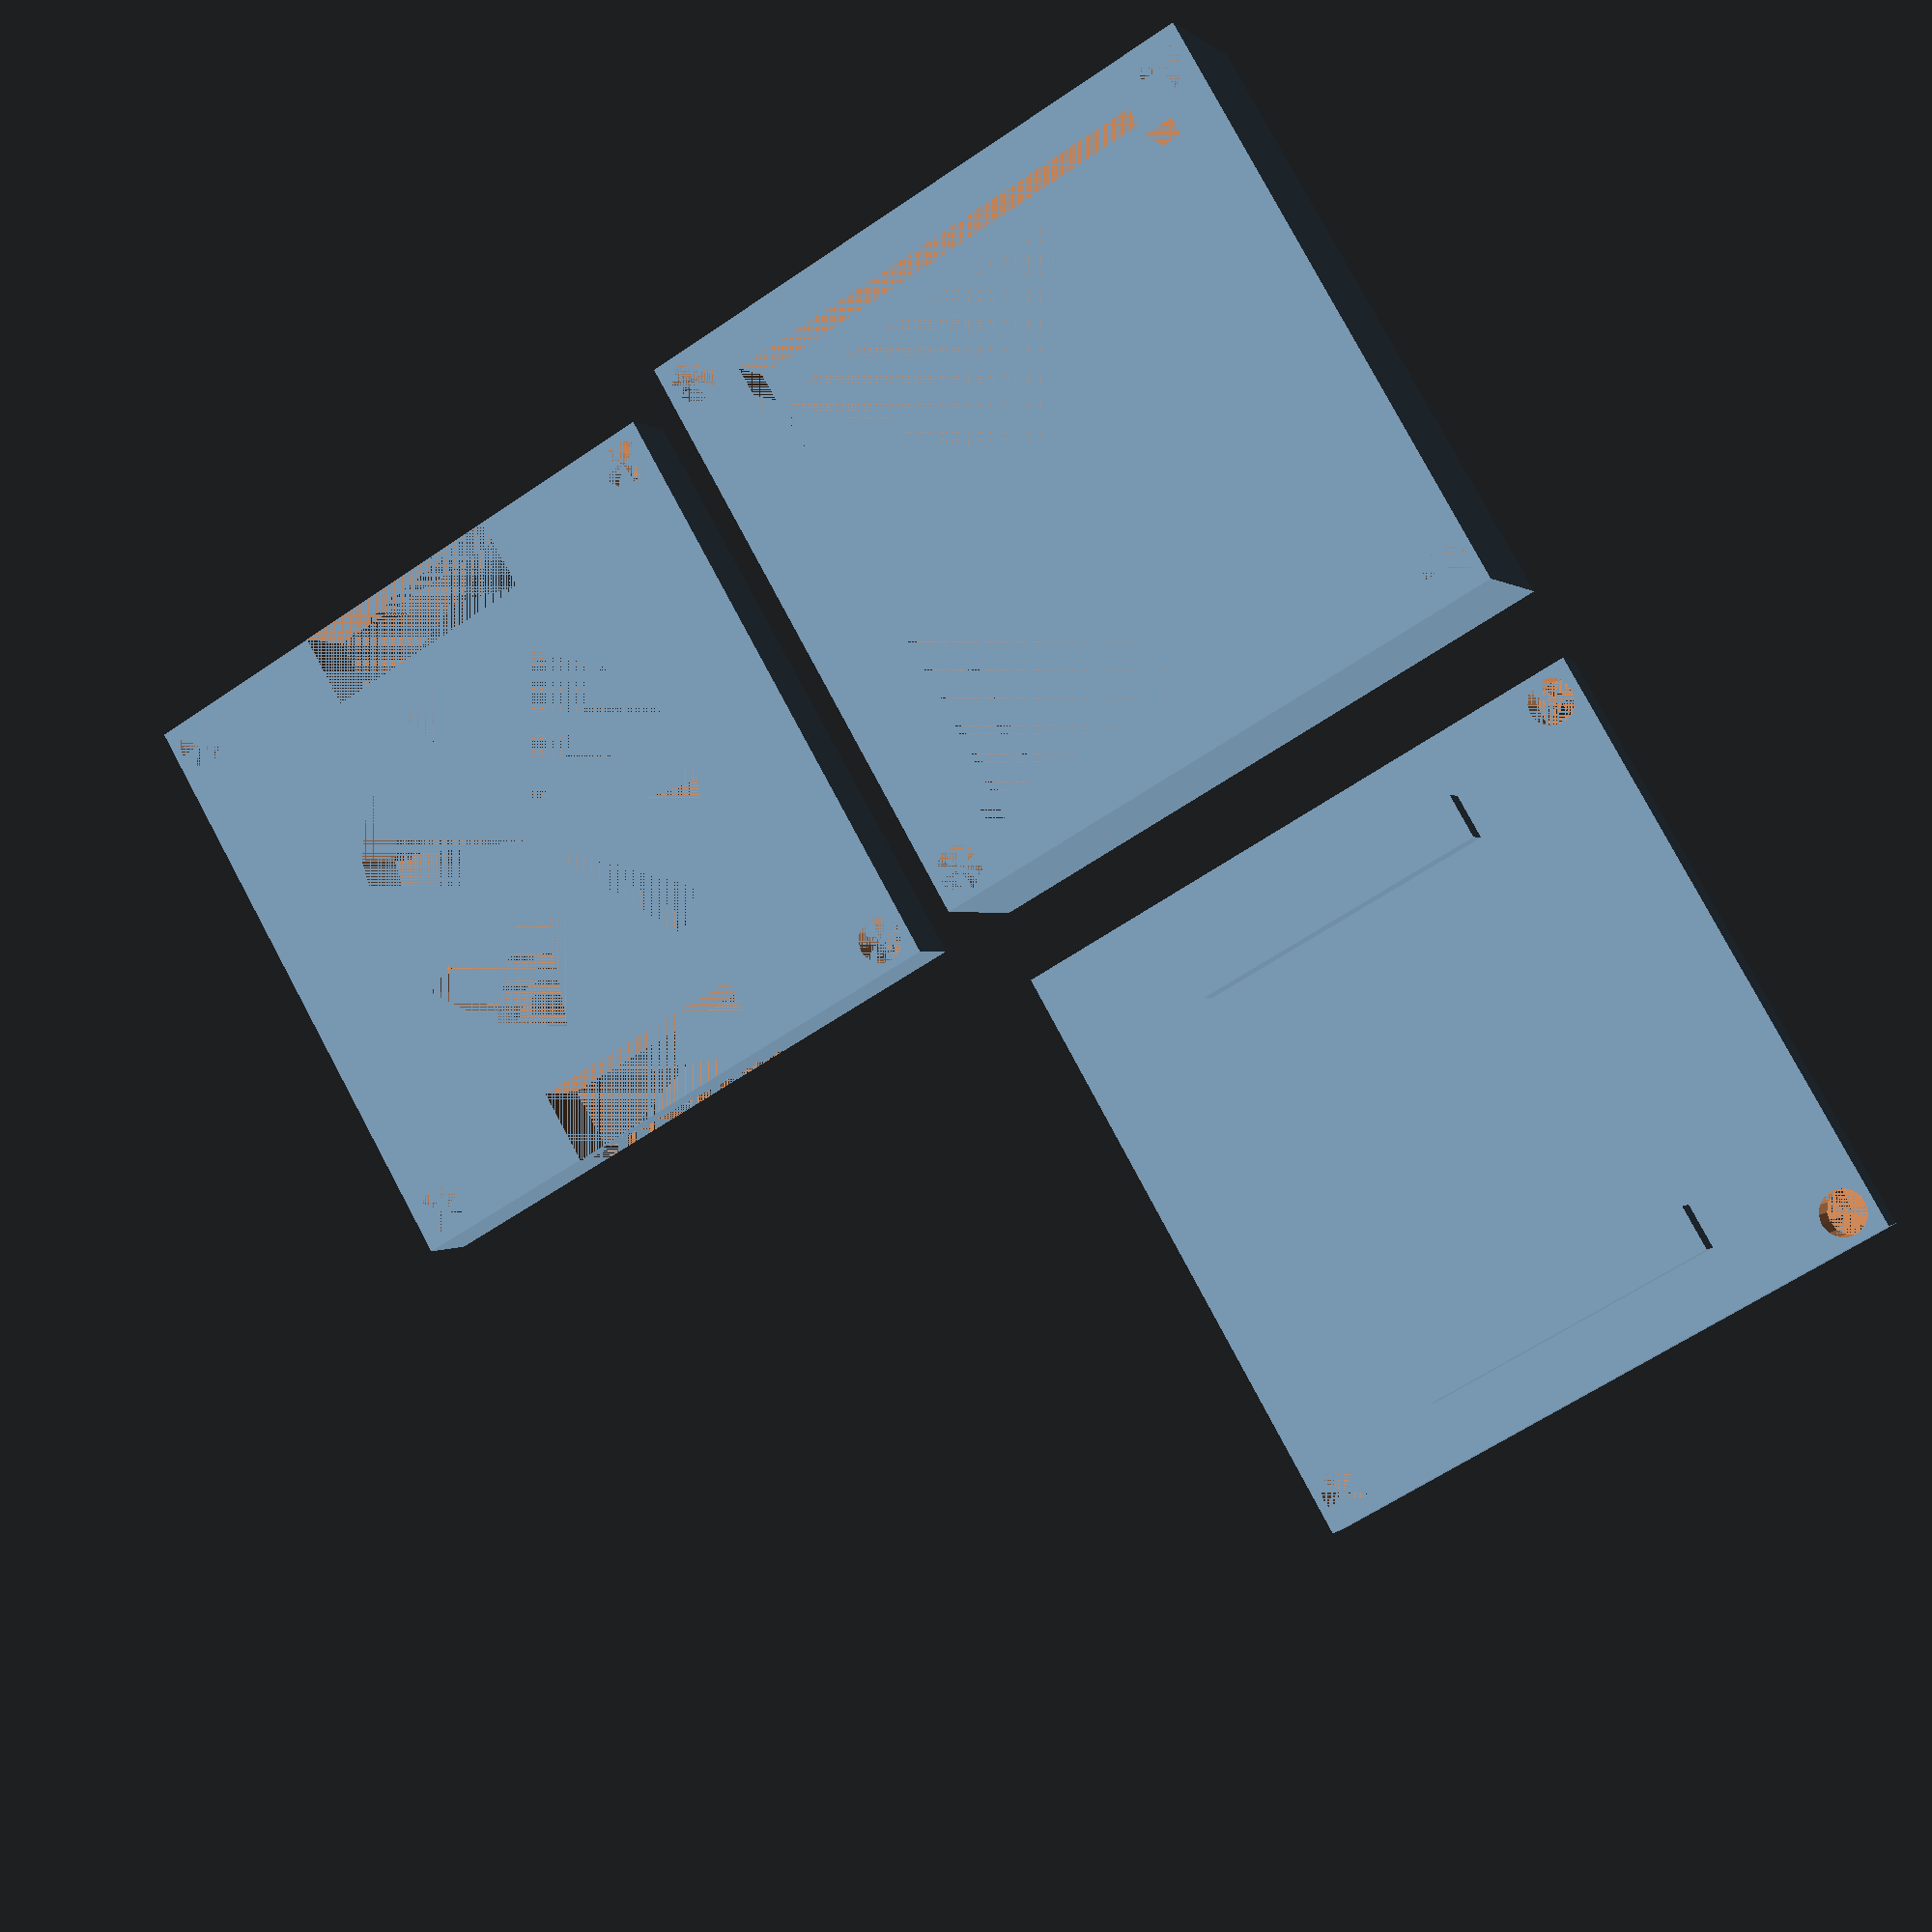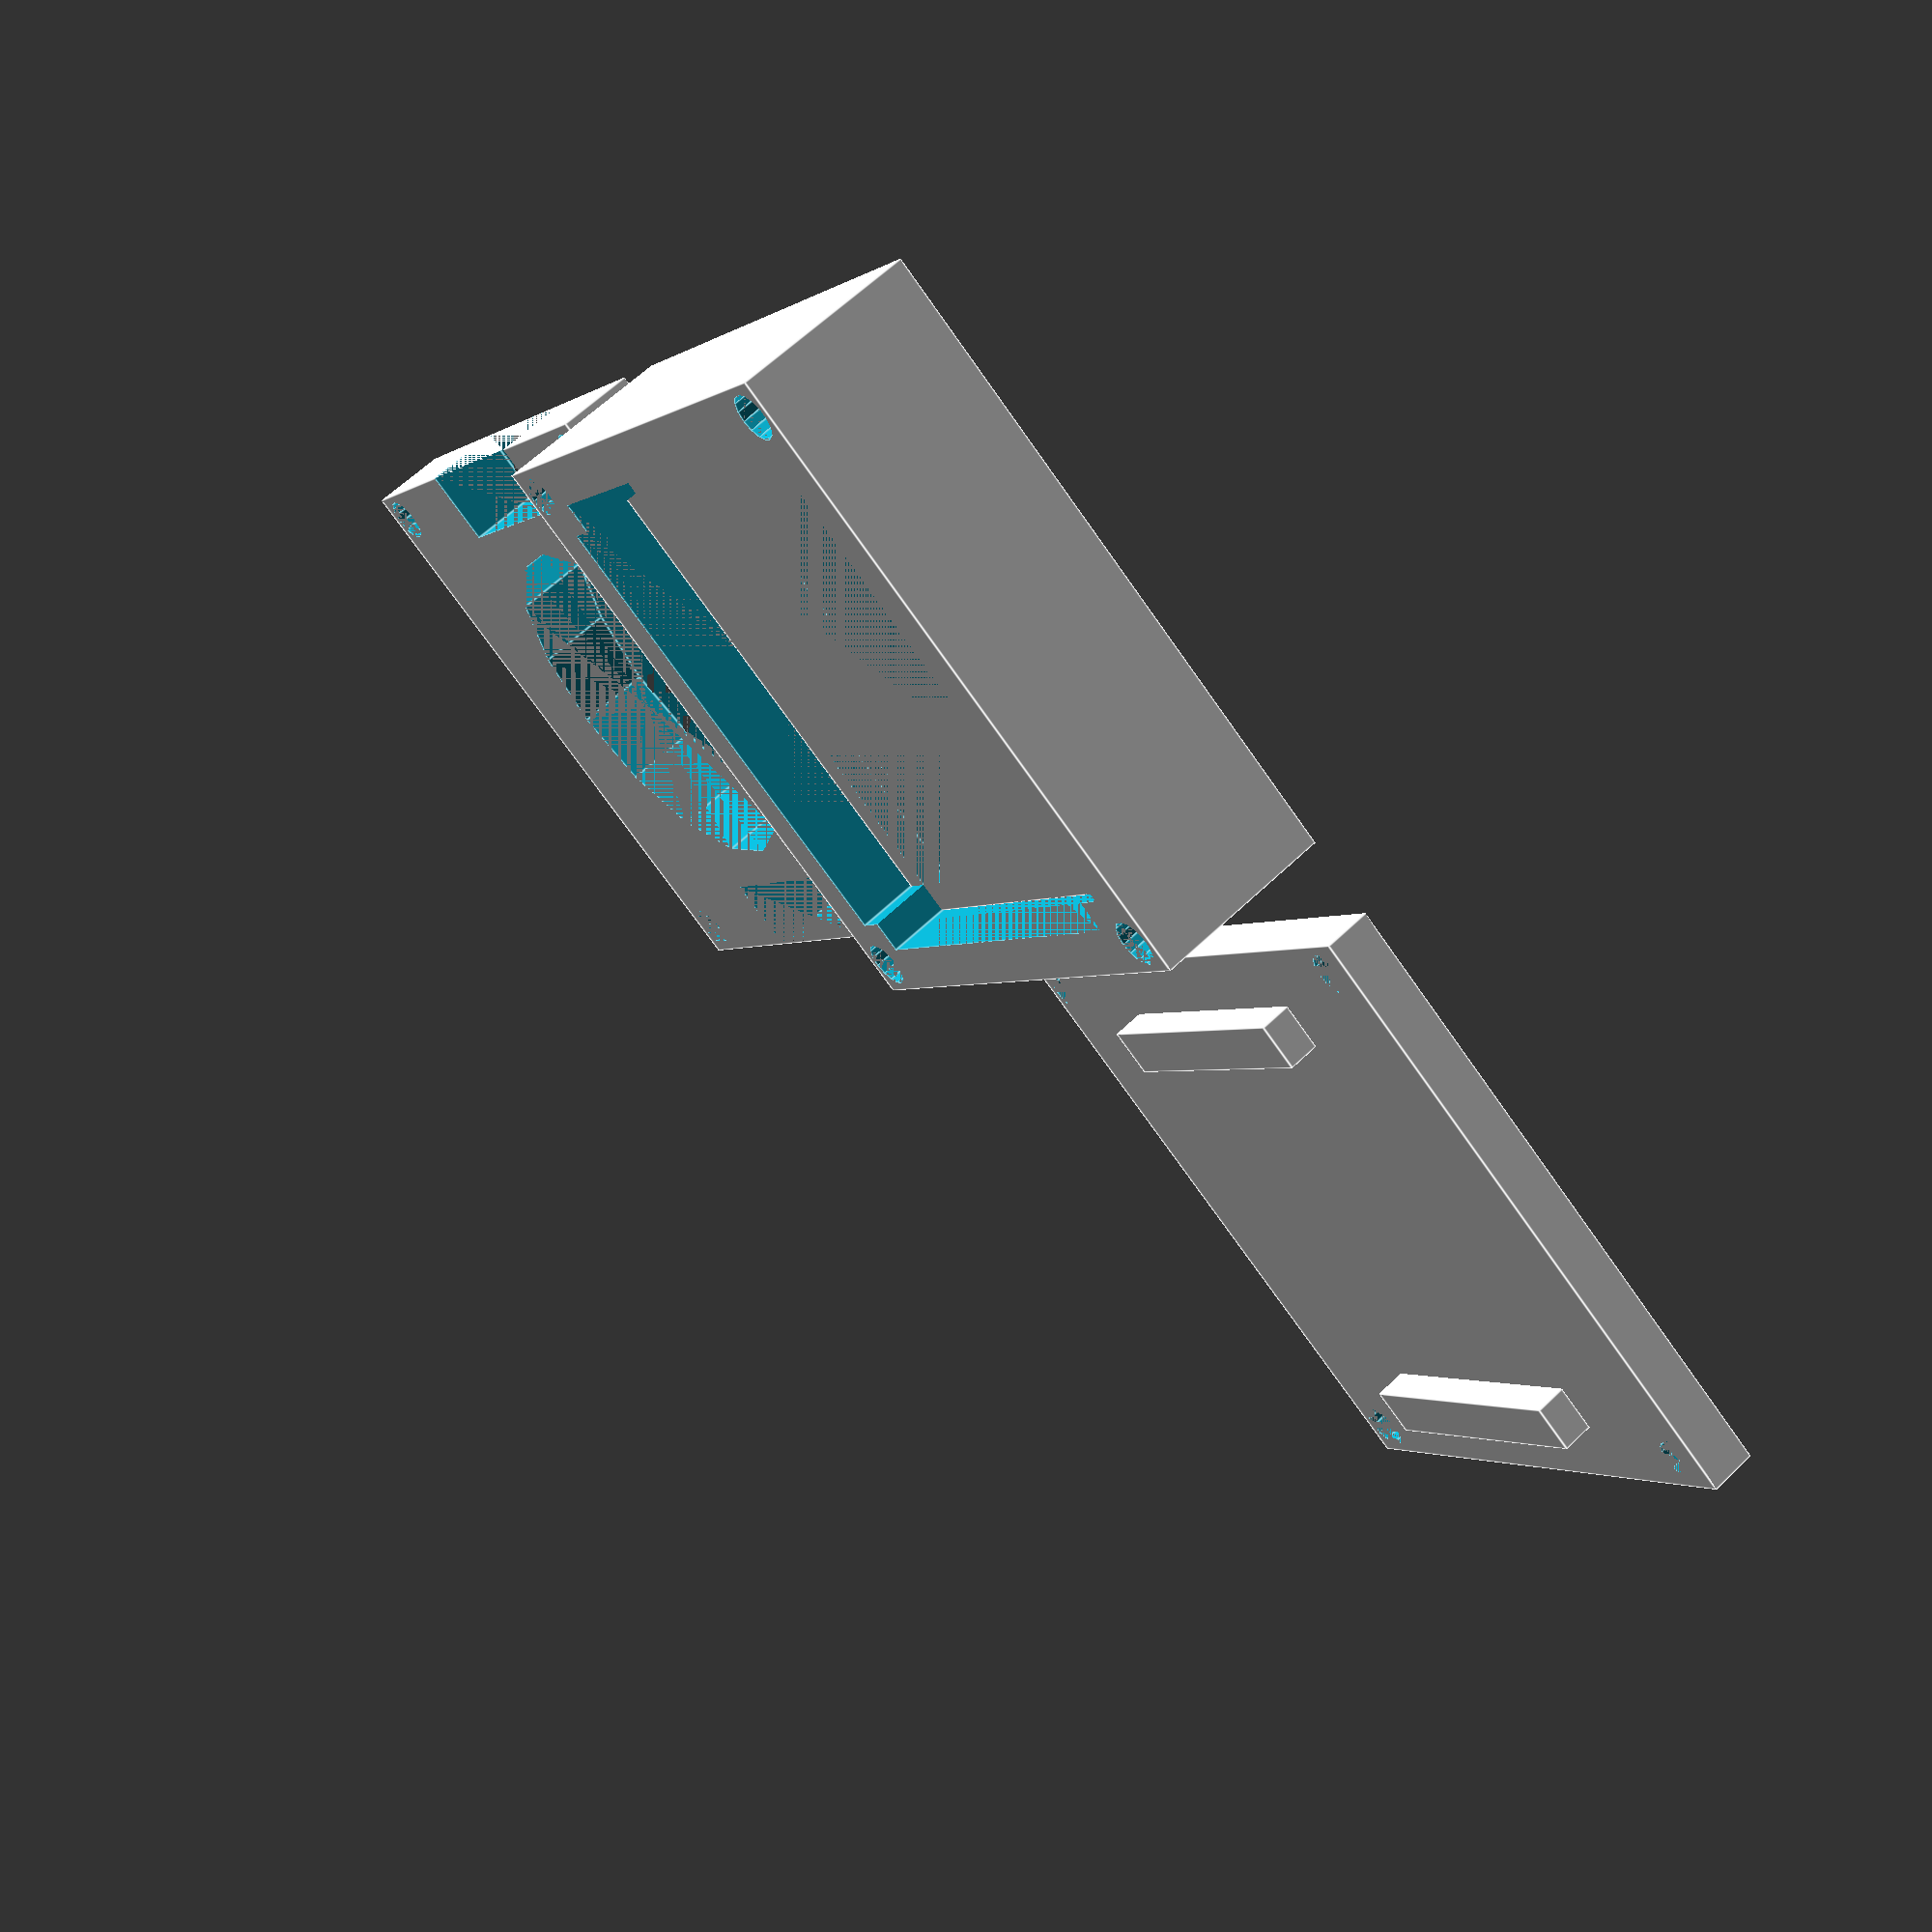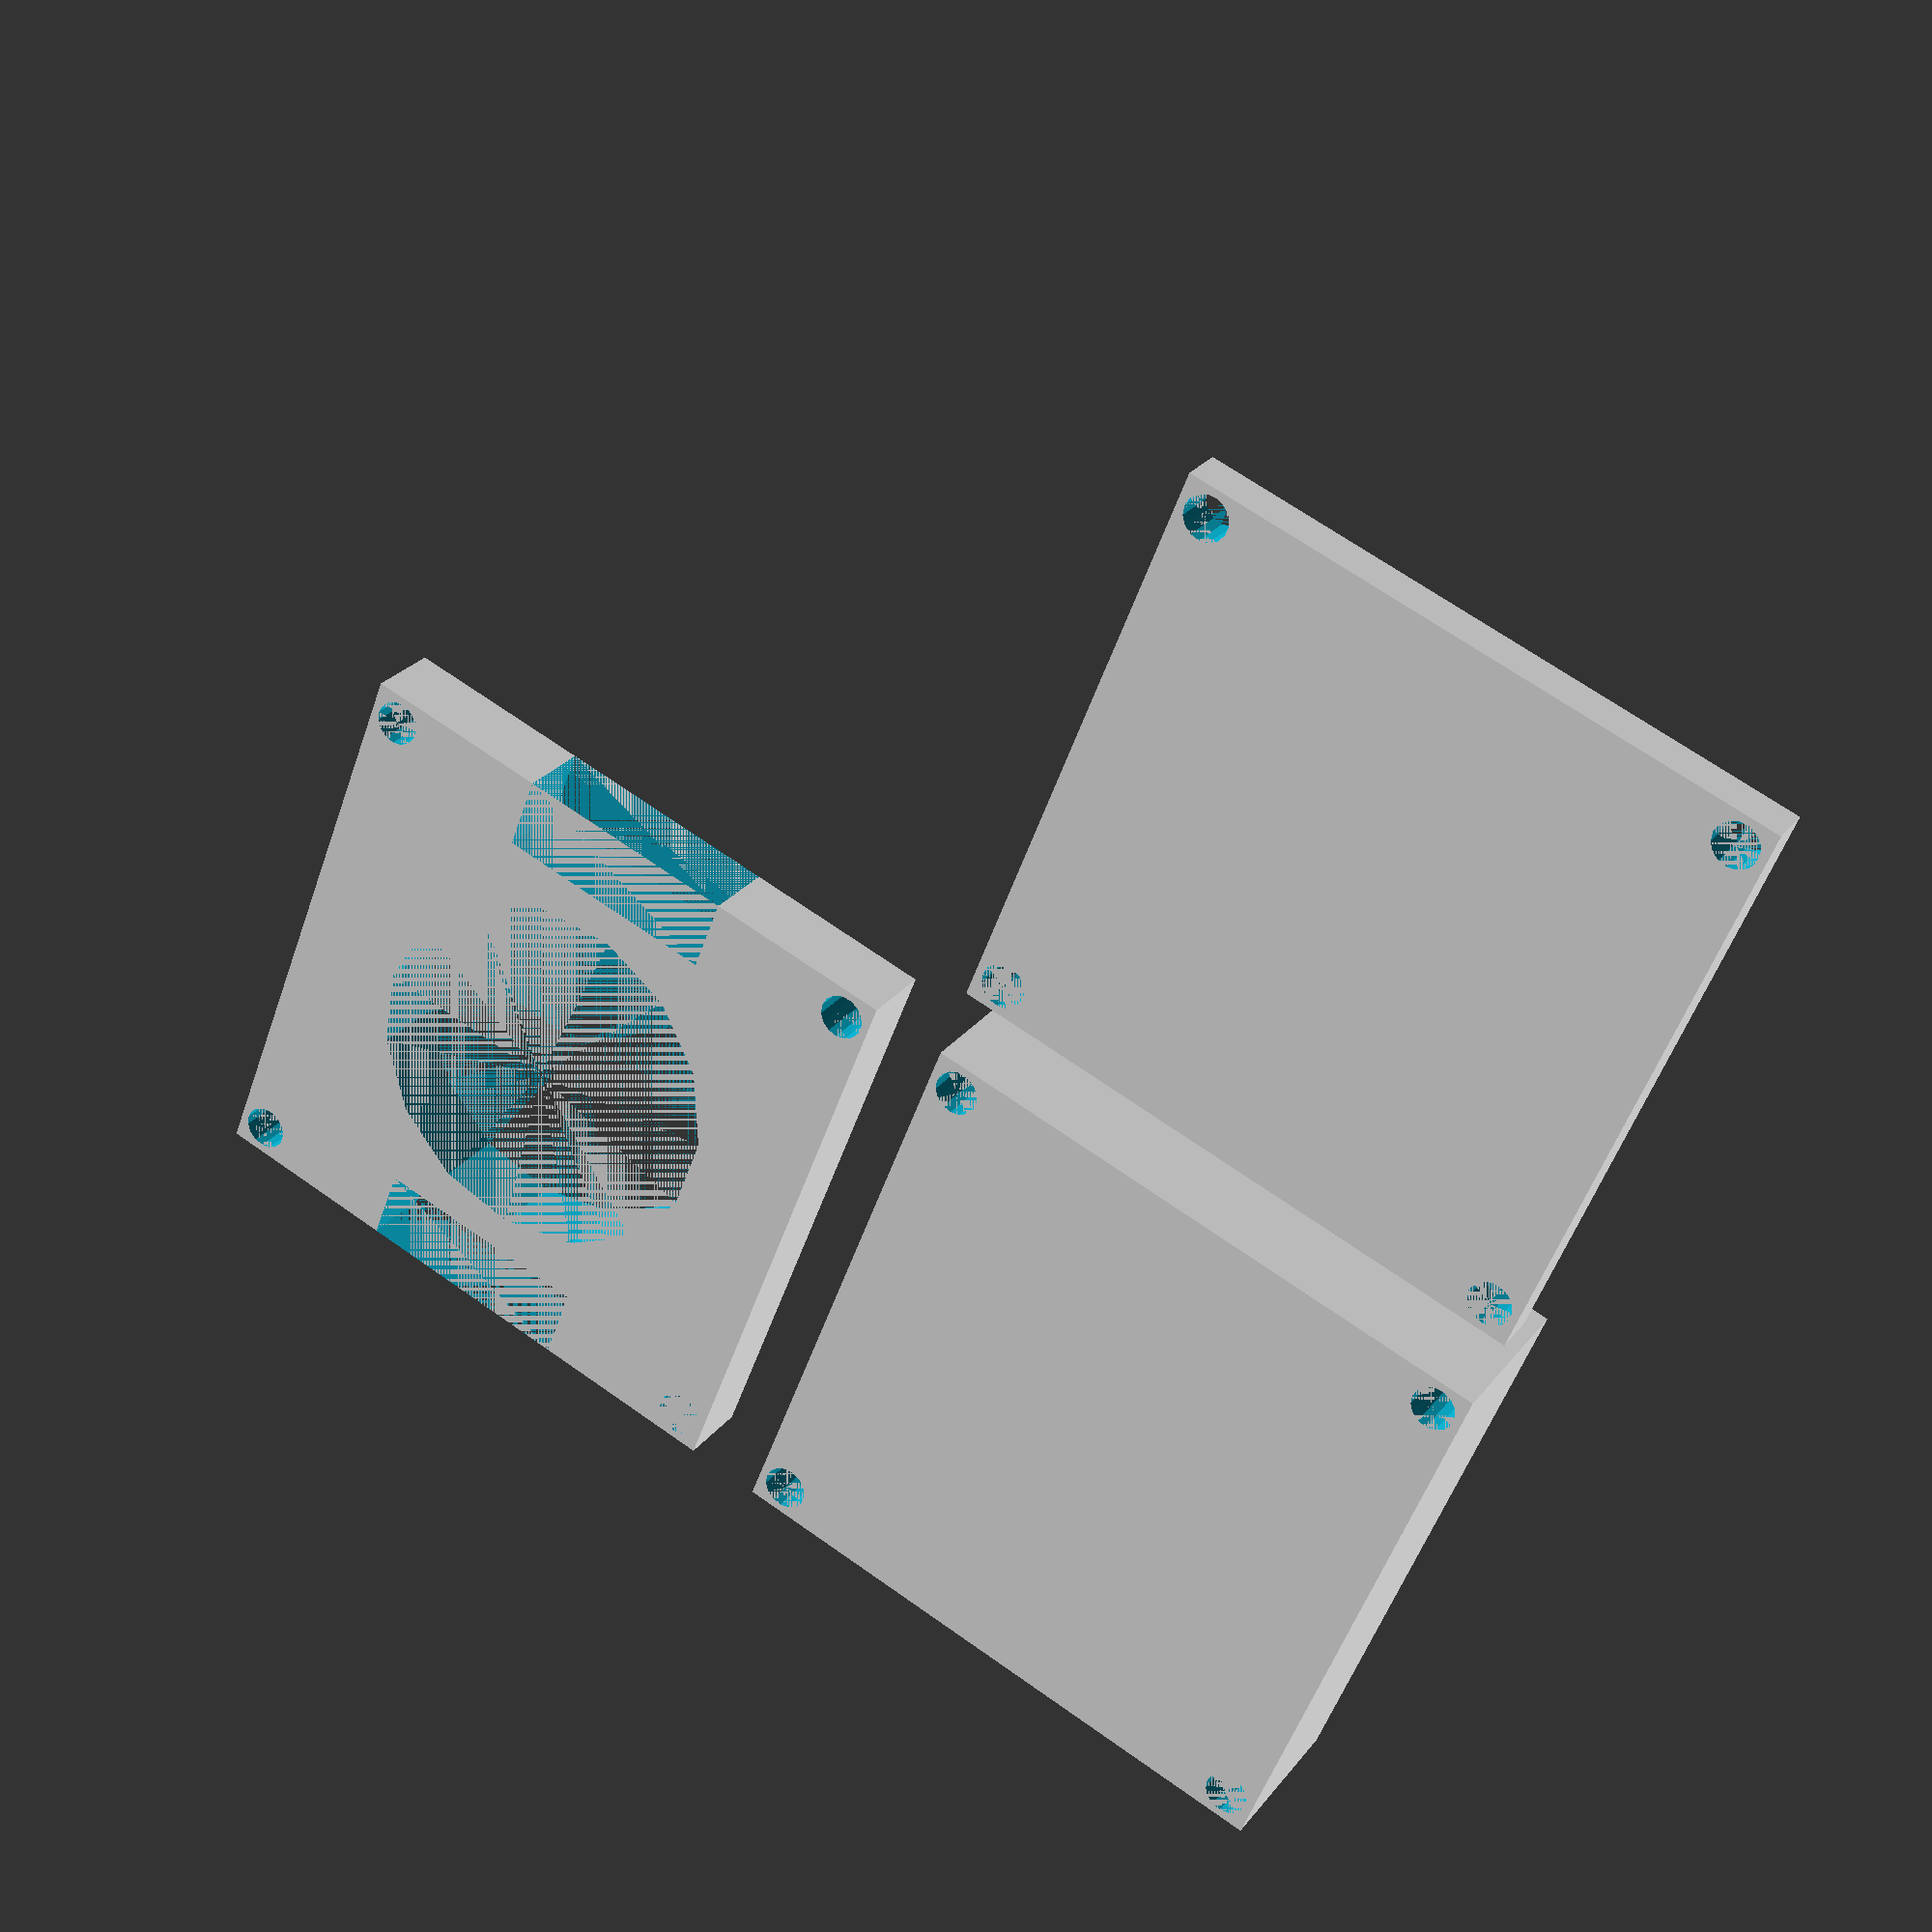
<openscad>
// the main width 
main_width = 40;

// for the connectors
breackout_width = 15;
breackout_depth = 5; 


// height of the top
top_height = 5;

// how thick is the outer wall
wall_thickness = 3;

// how thick is the bottom
bottom_thickness = 3; 

// pcb sizes
pcb_size = 30;
pcb_outline_width = 2;
pcb_clearance = 3;
pcb_height = 1.6;

// dome_radius
dome_diameter = 25;
dome_bottom_height = 4;

// screw holes
screw_diameter = 3;
screw_offset = 2;

// height of the bottom module
bottom_height = bottom_thickness + dome_bottom_height + pcb_clearance + pcb_height;

$fn = 15;

clamp_height = 3;
clamp_pin_height = 2;
clamp_pin_width = 20;
clamp_pin_thickness = 3;
clamp_pin_offset = 4;

// the bottom where the pcb is housing 
module bottom() {  
  difference() {
    // main cube from 
    cube([main_width, main_width, bottom_height]);    
    
    screw_holes(bottom_height);
    
    // hollow the cube
    hollow_width = main_width - (wall_thickness * 2);
    corner_width = (hollow_width - pcb_size);
    translate([wall_thickness+(corner_width/2),wall_thickness,bottom_thickness]) {
      hollow_width = main_width - (wall_thickness * 2);
      hollow_height = bottom_height - bottom_thickness;       
      union() {
        cube([hollow_width-corner_width,hollow_width,hollow_height]);
        translate([-(corner_width/2),(corner_width/2),0]) {
          cube([hollow_width,hollow_width-corner_width,hollow_height]);
        }
      }
      
    }
  }
    
  // place where to put the pcb
  translate([wall_thickness,wall_thickness,bottom_thickness]) {    
    pcb_holder();
  }
  
};

// the pcb holder
module pcb_holder() {
  difference() {
    pcb_holder_height = pcb_clearance + pcb_height;
    pcb_holder_width = main_width - (2*wall_thickness);    
    cube([pcb_holder_width,pcb_holder_width,pcb_holder_height]);
    
    // clearance
    center_clearance =  pcb_outline_width * 2;
    translate([center_clearance ,center_clearance ,0]) {  
      clearance_width = pcb_size - (2*pcb_outline_width);
      cube([clearance_width,clearance_width,pcb_clearance]);
    }
    
    // pcb
    translate([pcb_outline_width ,pcb_outline_width ,pcb_clearance]) {
      cube([pcb_size,pcb_size,pcb_height]);
    }
  }
}

module top() {
  difference() {
    
    cube([main_width,main_width,top_height]);
    
    center_dome = main_width/2;
    translate([center_dome,center_dome,0]) {
      cylinder(top_height,d = dome_diameter);
    }
    
    center_breackout = (main_width-breackout_width) / 2;
    translate([center_breackout,0,0]) {
      cube([breackout_width, breackout_depth, top_height]);
    }
    
    translate([center_breackout,main_width-breackout_depth,0]) {
      cube([breackout_width, breackout_depth, top_height]);
    }
    
    screw_holes(top_height);
  }
  
}

// screw holes
module screw_holes(hole_height) {
  
  translate([screw_offset,screw_offset,0]) {
    cylinder(hole_height,d = screw_diameter);
  }
    
  translate([main_width-screw_offset,screw_offset,0]) {
    cylinder(hole_height,d = screw_diameter);
  }
    
  translate([screw_offset,main_width-screw_offset,0]) {
    cylinder(hole_height,d = screw_diameter);
  }
    
  translate([main_width-screw_offset,main_width-screw_offset,0]) {
    cylinder(hole_height,d = screw_diameter);
  }
}

// bottom clamp
module bottom_clamp() {
  difference() {
    cube([main_width,main_width,clamp_height]);    
    screw_holes(clamp_height);
  }
  pin_x_offset = (main_width - clamp_pin_width) / 2;
  translate([pin_x_offset ,clamp_pin_offset,clamp_height]) {
    cube([clamp_pin_width,clamp_pin_thickness,clamp_pin_height]);
  }
  
  translate([pin_x_offset ,main_width-(clamp_pin_offset + clamp_pin_thickness),clamp_height]) {
    cube([clamp_pin_width,clamp_pin_thickness,clamp_pin_height]);
  }
}

// draw the bottom
bottom();

// move so the top is next to the bottom
translate([main_width+5,0,0]) {
  top();
}

// move so the bottom_clamp is next to the bottom
translate([0,main_width+5,0]) {
  bottom_clamp();
}


</openscad>
<views>
elev=359.6 azim=150.0 roll=19.6 proj=p view=solid
elev=298.1 azim=124.5 roll=45.5 proj=p view=edges
elev=333.6 azim=338.4 roll=209.1 proj=p view=wireframe
</views>
